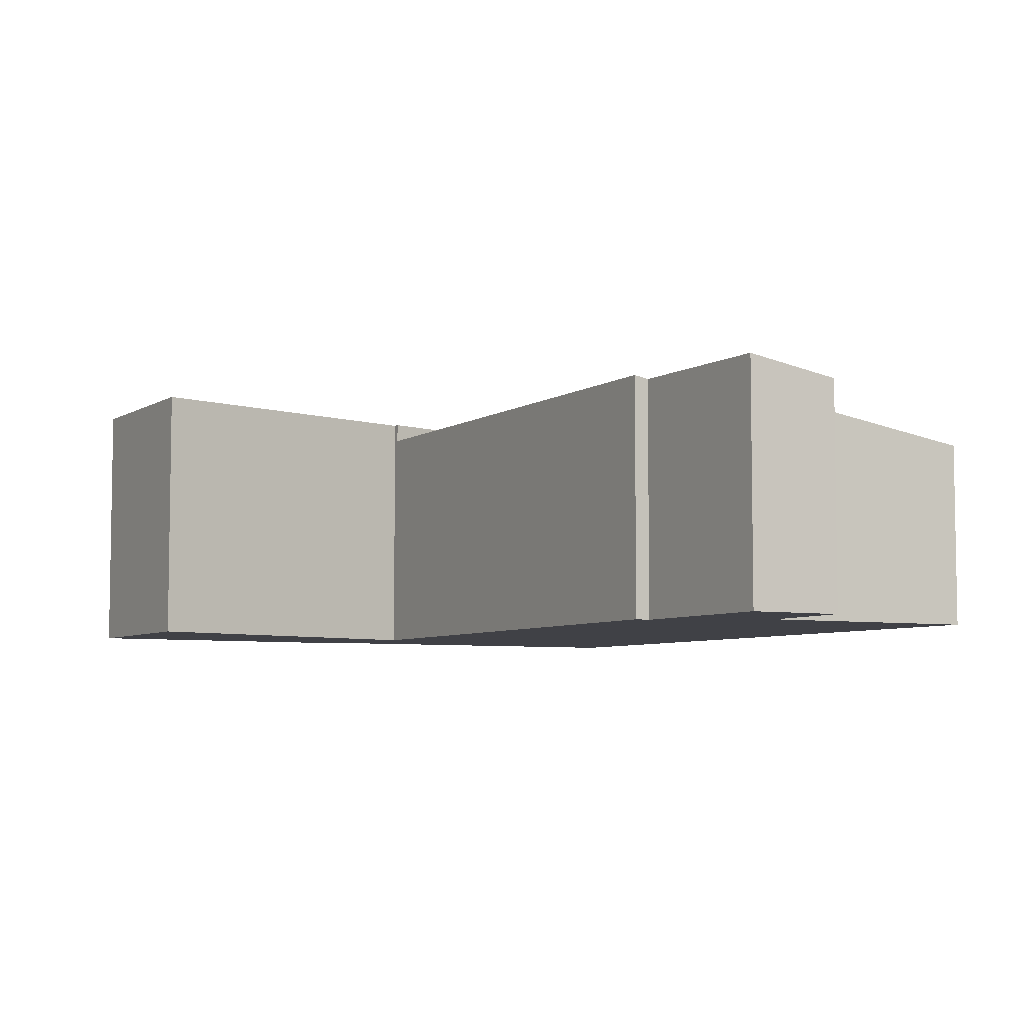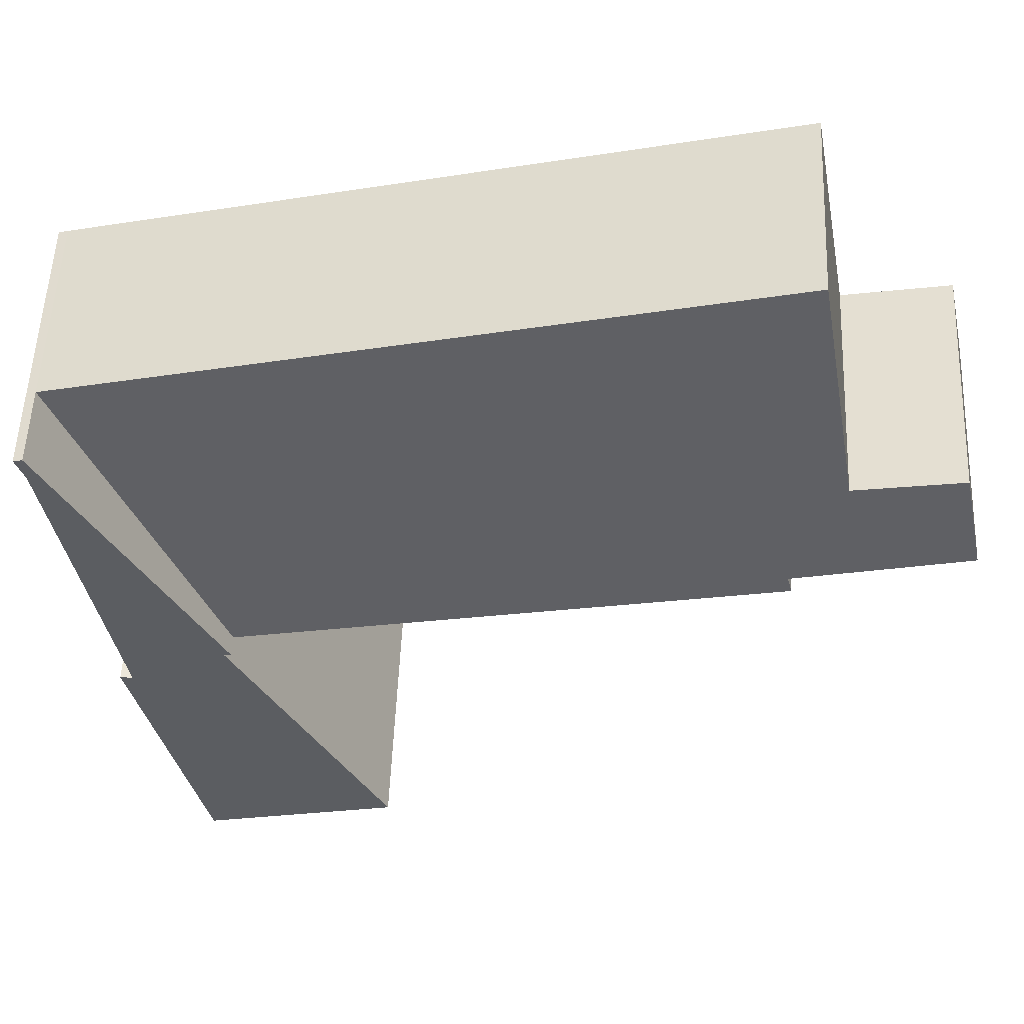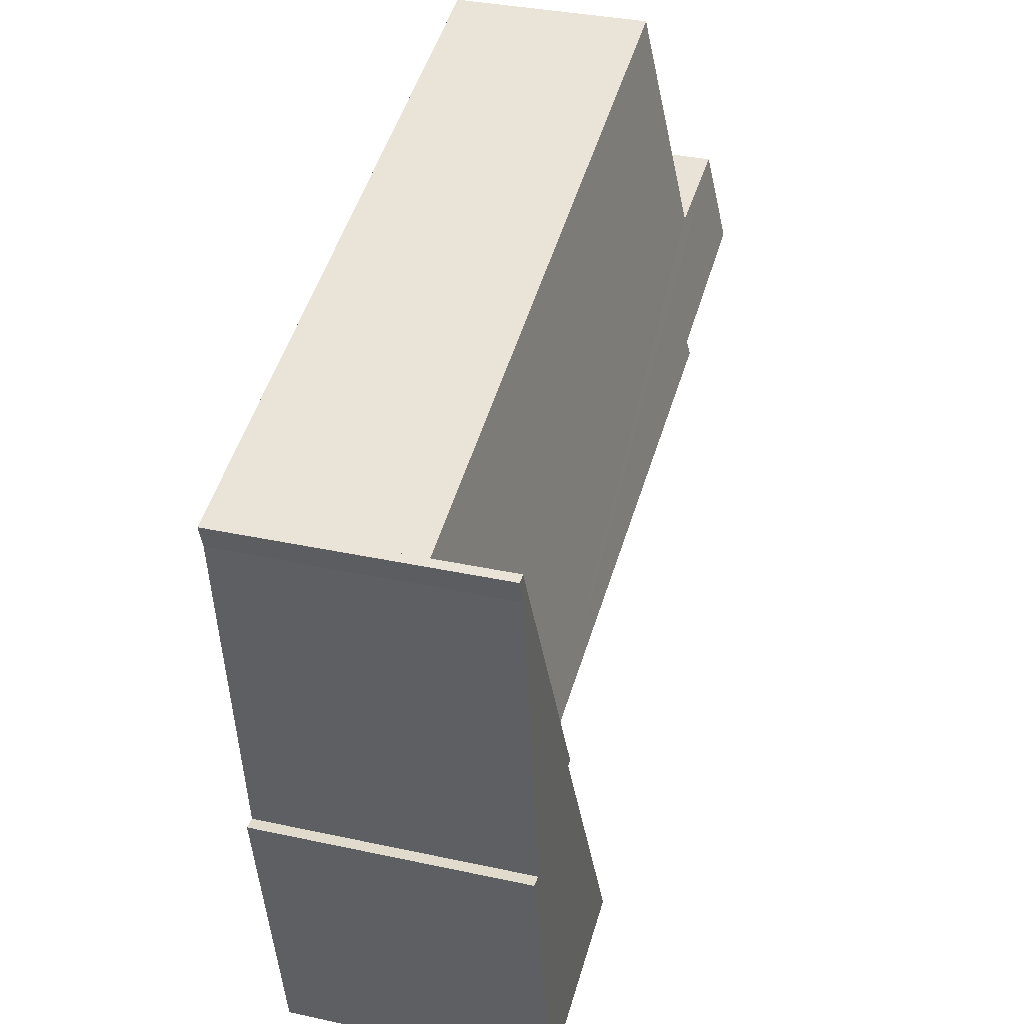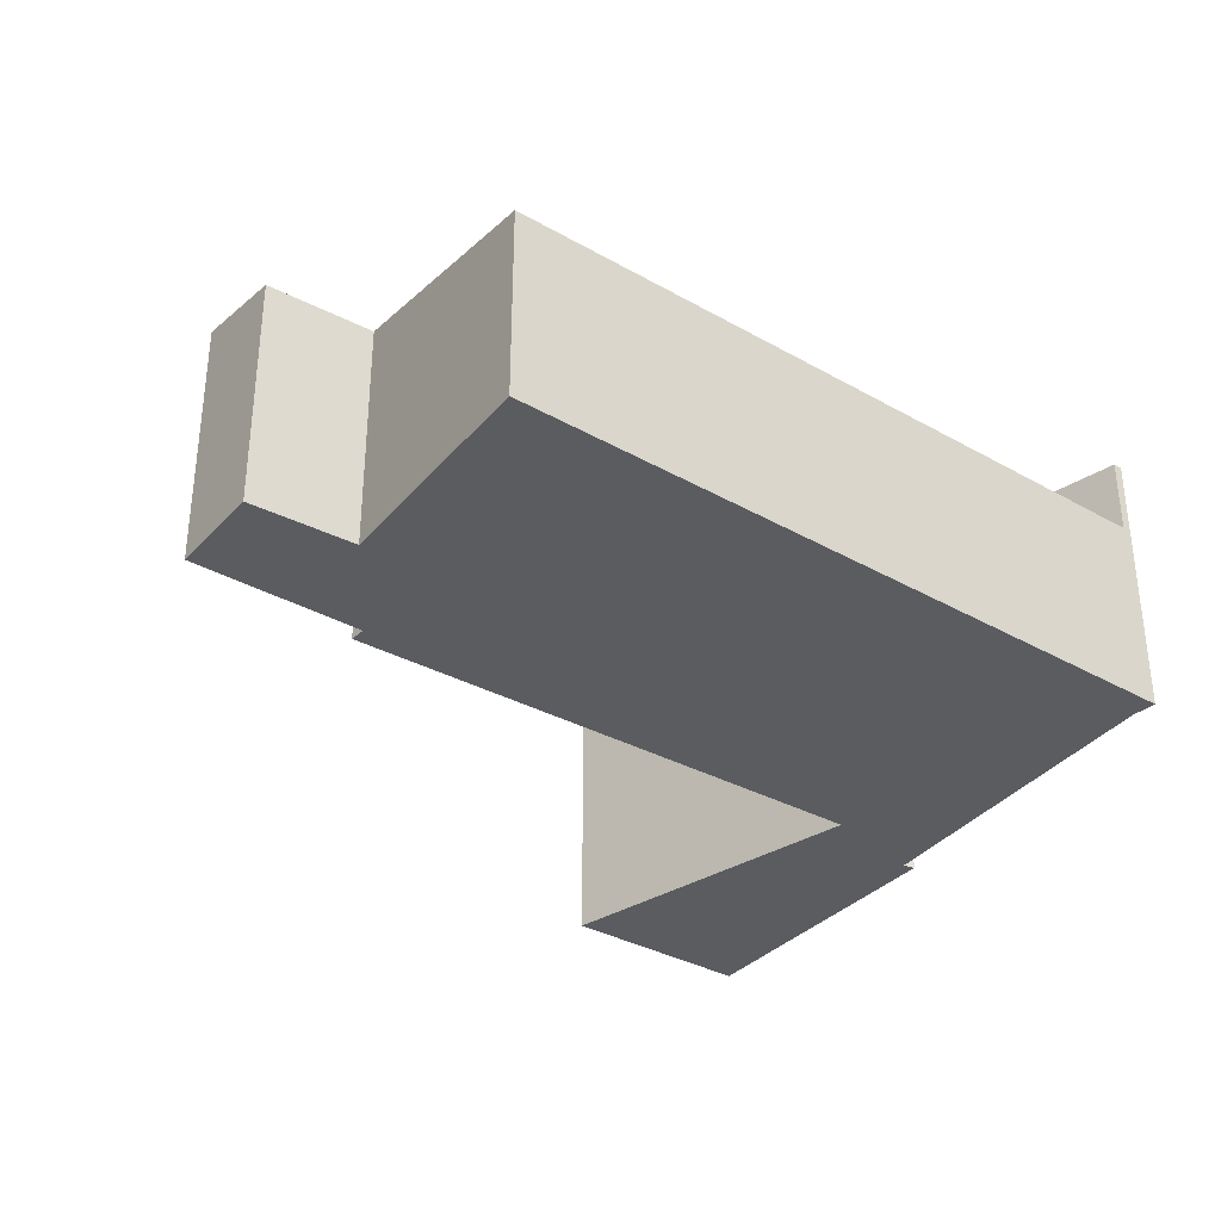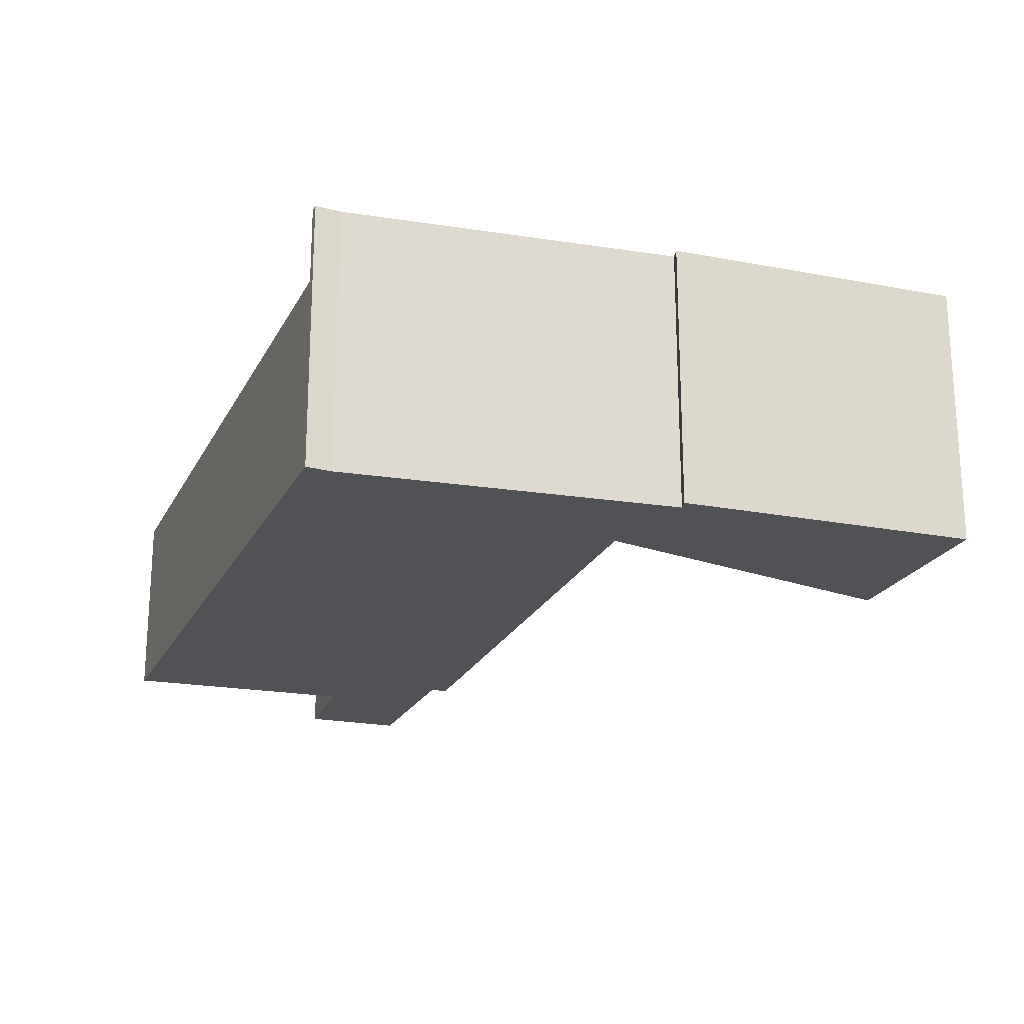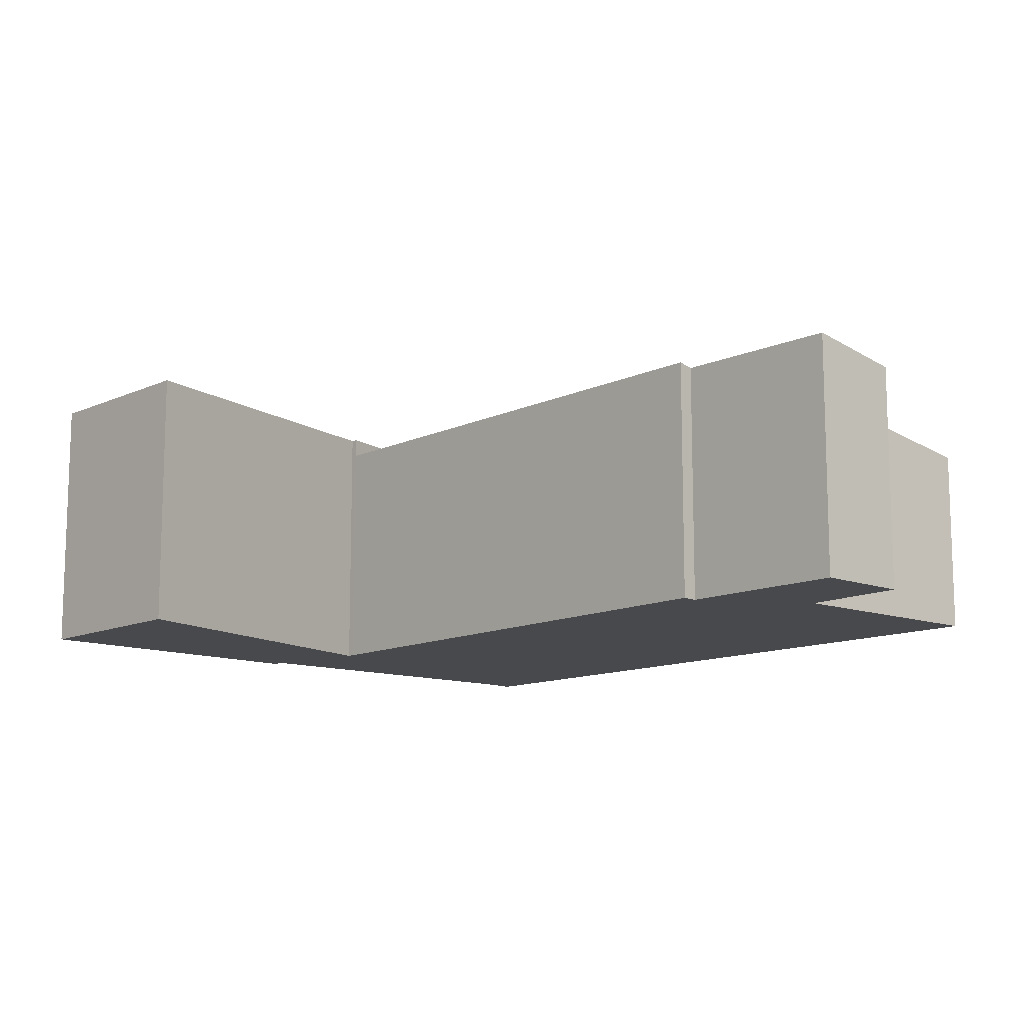
<metadata>
{"format":"obj","ext":"obj","renderer":"f3d","projection":"perspective","resolution":1024,"background":"white","views":[{"elev":-6.0,"azim":-106.8,"up":"+Y"},{"elev":54.6,"azim":-177.6,"up":"+Z"},{"elev":34.1,"azim":106.5,"up":"+Z"},{"elev":-34.3,"azim":-23.6,"up":"+Y"},{"elev":-21.3,"azim":83.2,"up":"+Y"},{"elev":-12.2,"azim":-119.8,"up":"+Y"}]}
</metadata>
<code>
v  11.37 4.053 -7.871
v  10.46 4.053 -3.127
v  10.69 4.053 -2.674
v  8.454 4.053 -7.182
v  12.3 4.053 -3.543
v  12.14 4.053 -3.405
v  12.33 4.053 -3.404
v  12.9 4.053 2.03
v  10.59 4.053 -2.652
v  12.91 4.053 1.632
v  13.04 4.053 1.997
v  12.86 4.053 1.28
v  10.59 1.624e-16 -2.652
v  12.9 -1.243e-16 2.03
v  8.454 4.398e-16 -7.182
v  10.46 1.915e-16 -3.127
v  10.69 1.637e-16 -2.674
v  13.04 -1.223e-16 1.997
v  12.14 2.085e-16 -3.405
v  12.33 2.084e-16 -3.404
v  12.91 -9.993e-17 1.632
v  12.86 -7.838e-17 1.28
v  11.37 4.82e-16 -7.871
v  12.3 2.169e-16 -3.543
v  0.32 3.482 1.468
v  1.509 3.73 -0.365
v  0 3.729 2.283e-16
v  2.563 3.73 -0.62
v  10.59 3.748 -2.652
v  2.49 3.771 -0.86
v  1.793 3.469 1.192
v  1.894 3.468 1.173
v  2.429 2.98 4.091
v  12.9 2.909 2.03
v  2.527 2.891 4.626
v  1.894 -7.183e-17 1.173
v  2.429 -2.505e-16 4.091
v  2.527 -2.833e-16 4.626
v  2.49 5.266e-17 -0.86
v  2.563 3.796e-17 -0.62
v  0 0 0
v  0.32 -8.989e-17 1.468
v  1.793 -7.299e-17 1.192
v  1.509 2.235e-17 -0.365
g defaultobject
f 1 2 3
f 2 1 4
f 5 6 7
f 6 5 1
f 6 1 8
f 8 1 3
f 8 3 9
f 10 8 11
f 8 10 12
f 8 12 6
f 13 8 9
f 8 13 14
f 15 2 4
f 2 15 16
f 2 16 3
f 3 16 17
f 14 11 8
f 11 14 18
f 19 7 6
f 7 19 20
f 18 10 11
f 10 18 21
f 21 12 10
f 12 21 6
f 6 21 19
f 19 21 22
f 20 5 7
f 5 20 1
f 1 20 23
f 23 20 24
f 23 4 1
f 4 23 15
f 17 9 3
f 9 17 13
f 20 19 24
f 24 15 23
f 15 24 16
f 16 24 19
f 16 19 22
f 16 22 17
f 17 22 13
f 13 22 14
f 14 22 21
f 14 21 18
f 25 26 27
f 26 25 28
f 28 29 30
f 29 28 25
f 29 25 31
f 29 31 32
f 29 32 33
f 29 33 34
f 34 33 35
f 36 33 32
f 33 36 35
f 35 36 37
f 35 37 38
f 39 28 30
f 28 39 40
f 41 25 27
f 25 41 42
f 35 14 34
f 14 35 38
f 42 31 25
f 31 42 32
f 32 42 36
f 36 42 43
f 34 13 29
f 13 34 14
f 29 39 30
f 39 29 13
f 40 26 28
f 26 40 27
f 27 40 41
f 41 40 44
f 42 44 40
f 44 42 41
f 38 13 14
f 13 38 37
f 13 37 36
f 13 36 43
f 13 43 42
f 13 42 40
f 13 40 39

</code>
